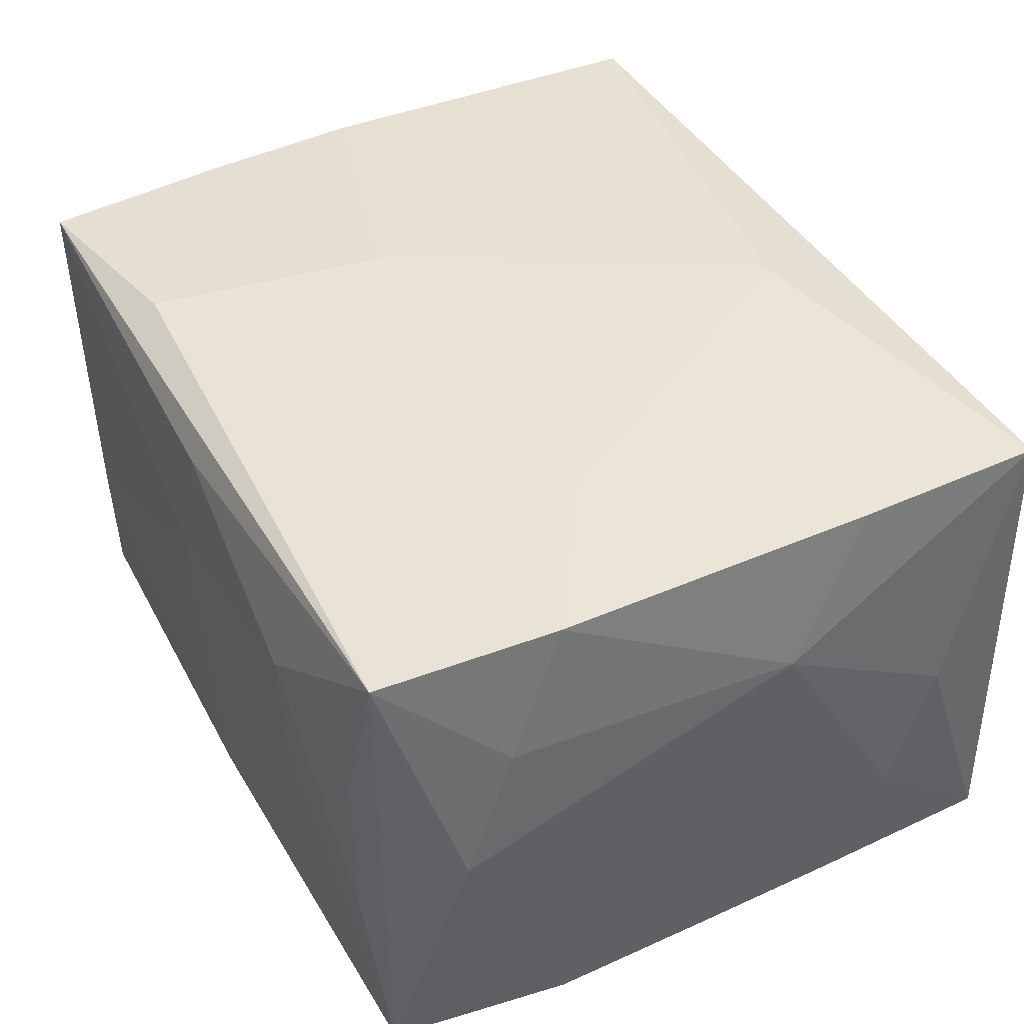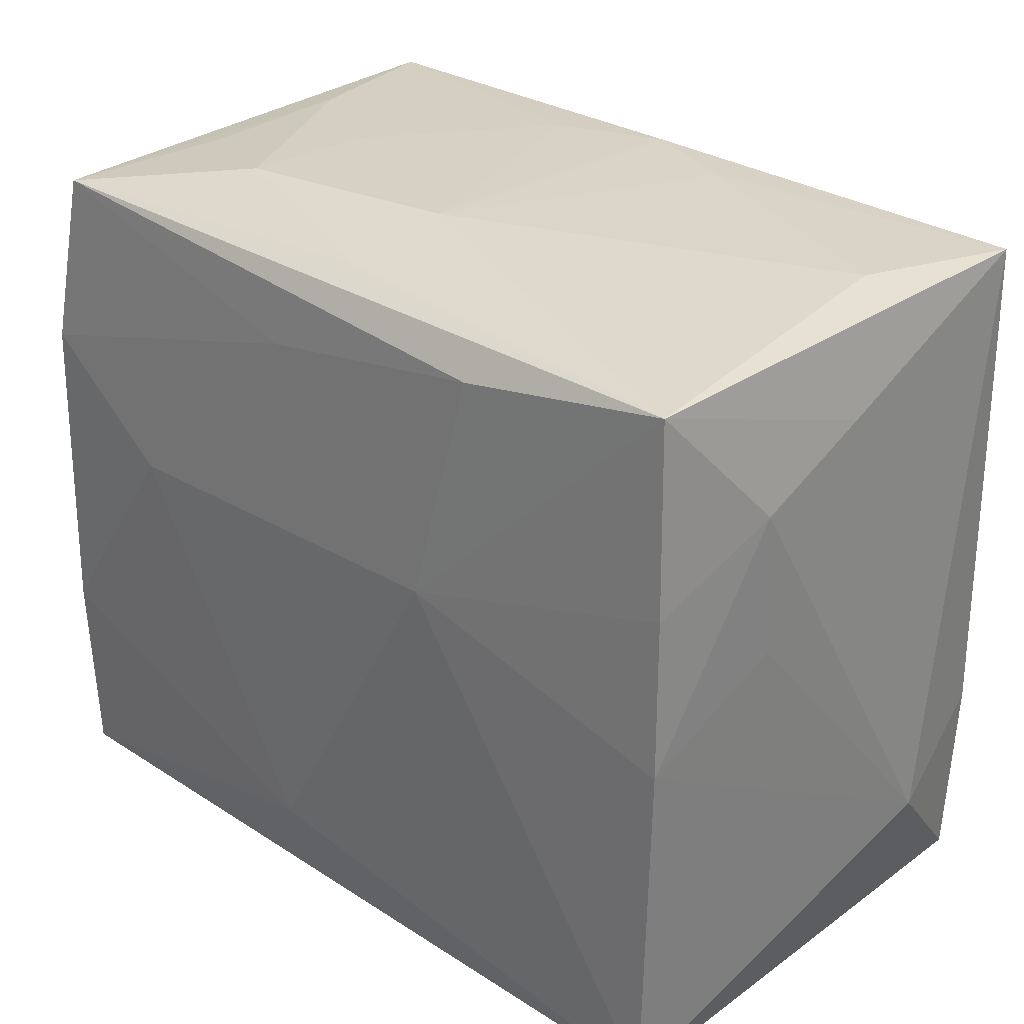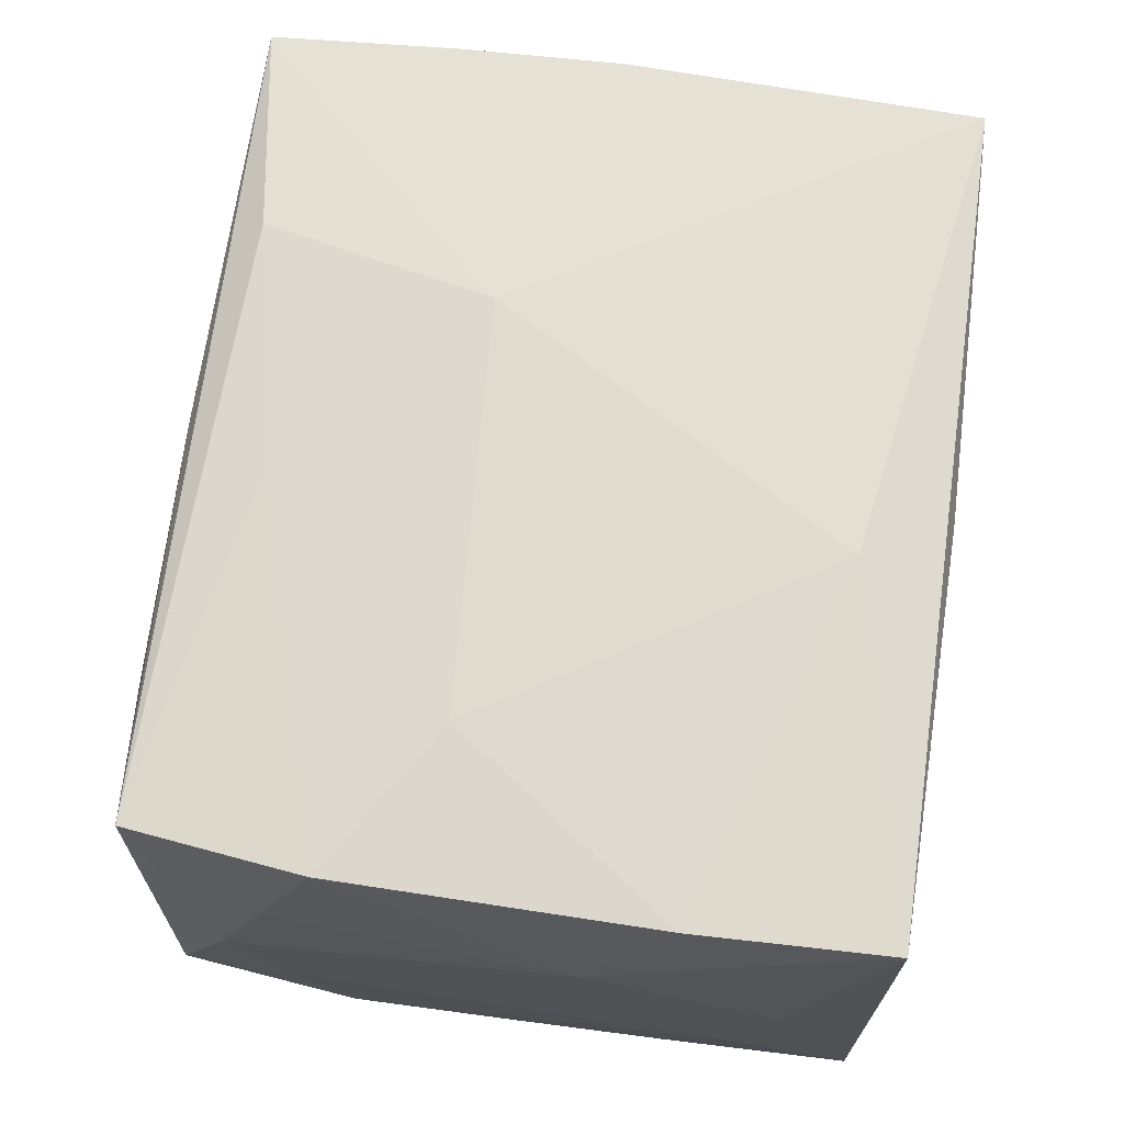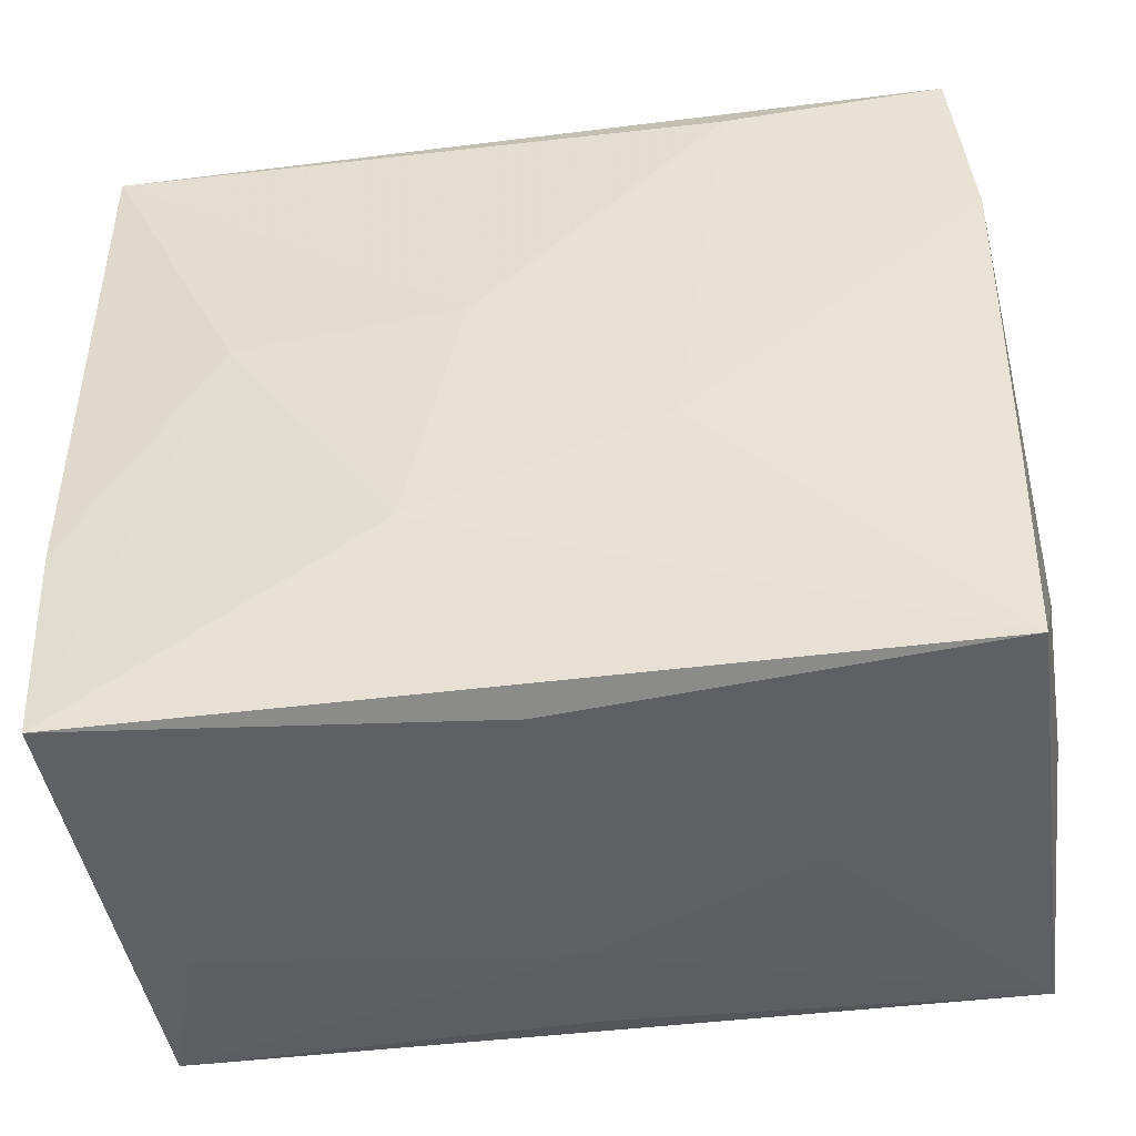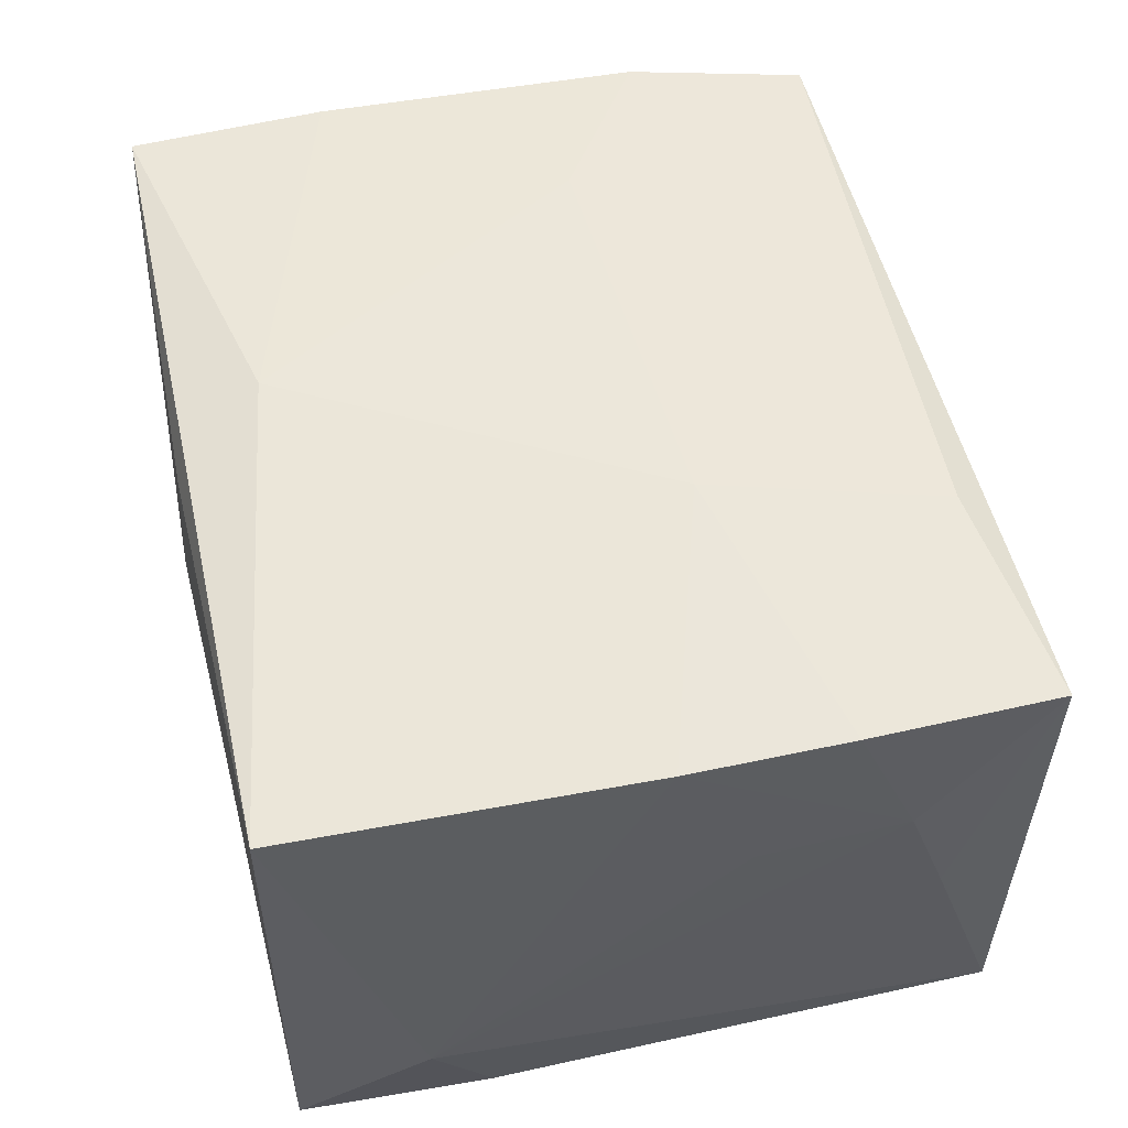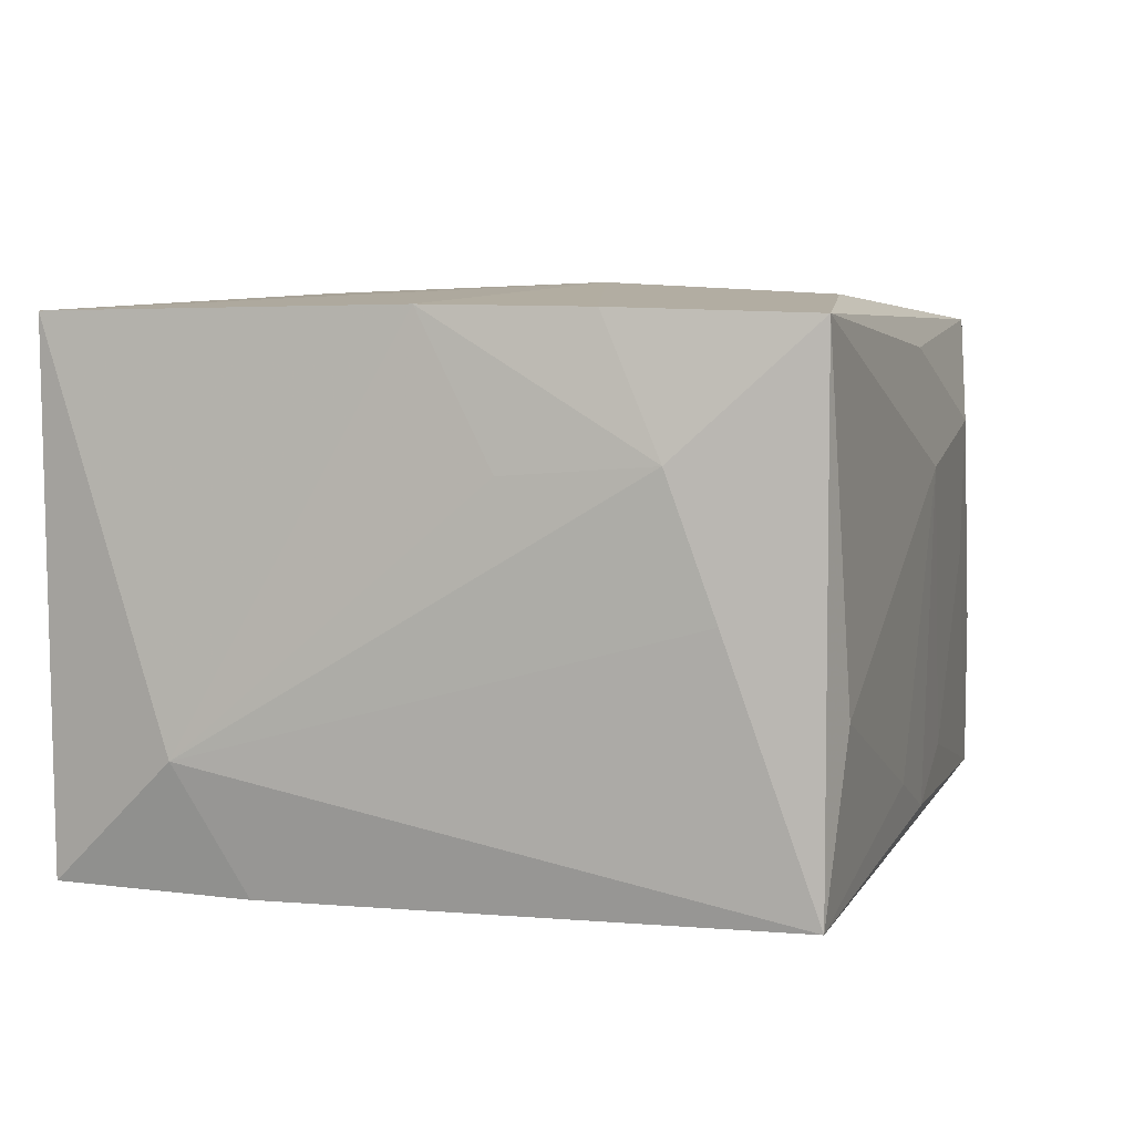
<metadata>
{"format":"obj","ext":"obj","renderer":"f3d","projection":"perspective","resolution":1024,"background":"white","views":[{"elev":43.5,"azim":-117.3,"up":"+Z"},{"elev":29.2,"azim":45.2,"up":"+Y"},{"elev":70.5,"azim":-82.0,"up":"+Z"},{"elev":-42.8,"azim":-169.9,"up":"+Y"},{"elev":51.7,"azim":77.3,"up":"+Z"},{"elev":4.4,"azim":107.1,"up":"+Z"}]}
</metadata>
<code>
v -0.0004837 -0.01158 -0.01877
v -0.02977 0.01516 -0.008232
v 0.006746 -0.01167 -0.01908
v 0.02776 0.02396 -0.0183
v -0.03028 -0.00487 0.009306
v 0.02497 -0.02441 0.005135
v -0.02934 -0.01086 -0.01701
v -0.02855 -0.0107 0.01883
v -0.01528 0.02525 0.0002449
v 0.02943 0.01818 -0.000943
v 0.02507 0.02483 -0.006604
v -0.01002 -0.005627 -0.01872
v -0.02977 -0.01811 0.0009201
v 0.0005819 0.02472 0.01492
v 0.0001851 -0.02525 0.007382
v -0.02912 -0.02427 -0.01676
v -0.003824 -0.0187 0.01902
v 0.01406 0.02193 0.01798
v 0.02896 -0.02415 0.01696
v -0.02653 0.0236 0.01736
v -0.02824 0.01143 0.01853
v -0.02944 0.00018 -0.01716
v -0.01517 0.02556 0.009889
v 0.01036 0.006099 0.01902
v 0.0003701 0.02582 0.007082
v -0.0137 0.02173 -0.01824
v -0.0002571 0.02499 -0.01557
v -0.0295 0.01131 -0.01729
v -0.003559 0.0187 0.01814
v 0.0004138 -0.02476 0.01561
v -0.0004412 -0.02504 -0.01538
v -0.01548 -0.02479 0.0005686
v -0.03013 -0.01481 -0.008107
v 0.02962 0.0001886 0.01713
v 0.01803 0.004269 -0.01923
v -0.02462 0.02459 -0.005132
v -0.01773 0.004619 0.01902
v -0.007658 0.02497 -0.01246
v 0.002838 0.005343 -0.01928
v -0.02812 -0.02403 0.0186
v 0.02879 0.02424 0.01644
v 0.03014 -0.01527 -0.009905
v 0.03014 0.0151 0.008029
v 0.007334 0.02502 -0.01293
v 0.02938 0.01118 0.0169
v 0.02816 -0.01097 -0.01842
v -0.0292 0.01524 0.009611
v 0.03007 0.005207 0.007349
v -0.0282 0.02401 -0.01664
v -0.02969 0.01874 0.0006836
v -0.02405 0.0244 0.006072
v 0.01499 -0.02464 -0.009715
v 0.02777 -0.02418 -0.01811
f 15 40 32
f 32 40 16
f 13 40 5
f 16 40 13
f 16 53 31
f 15 32 31
f 31 32 16
f 3 53 16
f 39 26 4
f 49 27 4
f 4 26 49
f 36 9 49
f 38 27 49
f 49 9 38
f 25 27 38
f 38 9 25
f 49 26 28
f 30 40 15
f 15 19 30
f 30 19 40
f 17 19 24
f 40 19 17
f 15 53 6
f 6 19 15
f 53 19 6
f 5 40 8
f 40 17 8
f 47 50 5
f 52 53 15
f 15 31 52
f 52 31 53
f 1 3 16
f 35 3 39
f 39 4 35
f 53 3 35
f 44 27 25
f 44 4 27
f 42 19 53
f 2 50 49
f 49 28 2
f 5 50 2
f 33 13 5
f 16 13 33
f 5 2 33
f 33 2 28
f 12 26 39
f 12 28 26
f 12 1 16
f 39 3 12
f 3 1 12
f 5 8 21
f 21 47 5
f 37 17 24
f 37 8 17
f 24 21 37
f 37 21 8
f 25 9 23
f 23 36 51
f 9 36 23
f 46 42 53
f 4 42 46
f 53 35 46
f 46 35 4
f 10 42 4
f 11 44 25
f 4 44 11
f 16 33 7
f 7 12 16
f 20 23 51
f 47 21 20
f 50 47 20
f 49 50 20
f 20 36 49
f 51 36 20
f 42 10 43
f 41 10 4
f 4 11 41
f 41 43 10
f 41 11 25
f 41 18 24
f 41 20 18
f 22 33 28
f 22 7 33
f 28 12 22
f 12 7 22
f 29 20 21
f 18 20 29
f 29 21 24
f 24 18 29
f 42 43 48
f 34 48 43
f 24 19 34
f 19 42 34
f 42 48 34
f 25 23 14
f 14 41 25
f 23 20 14
f 20 41 14
f 43 41 45
f 45 34 43
f 45 41 24
f 24 34 45

</code>
